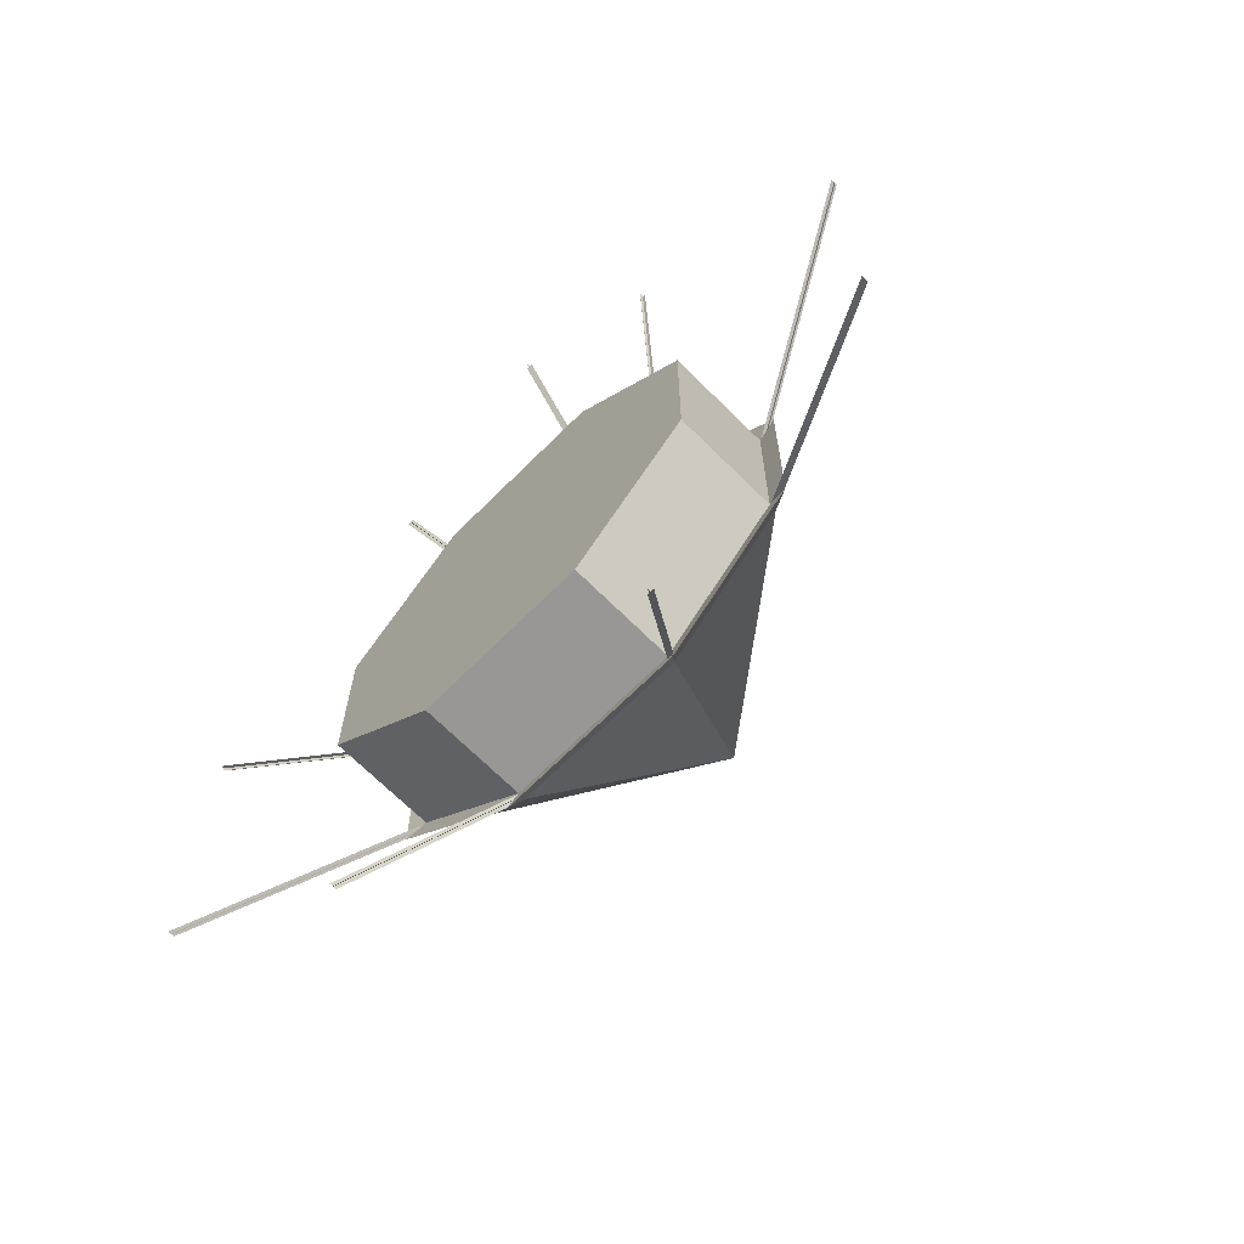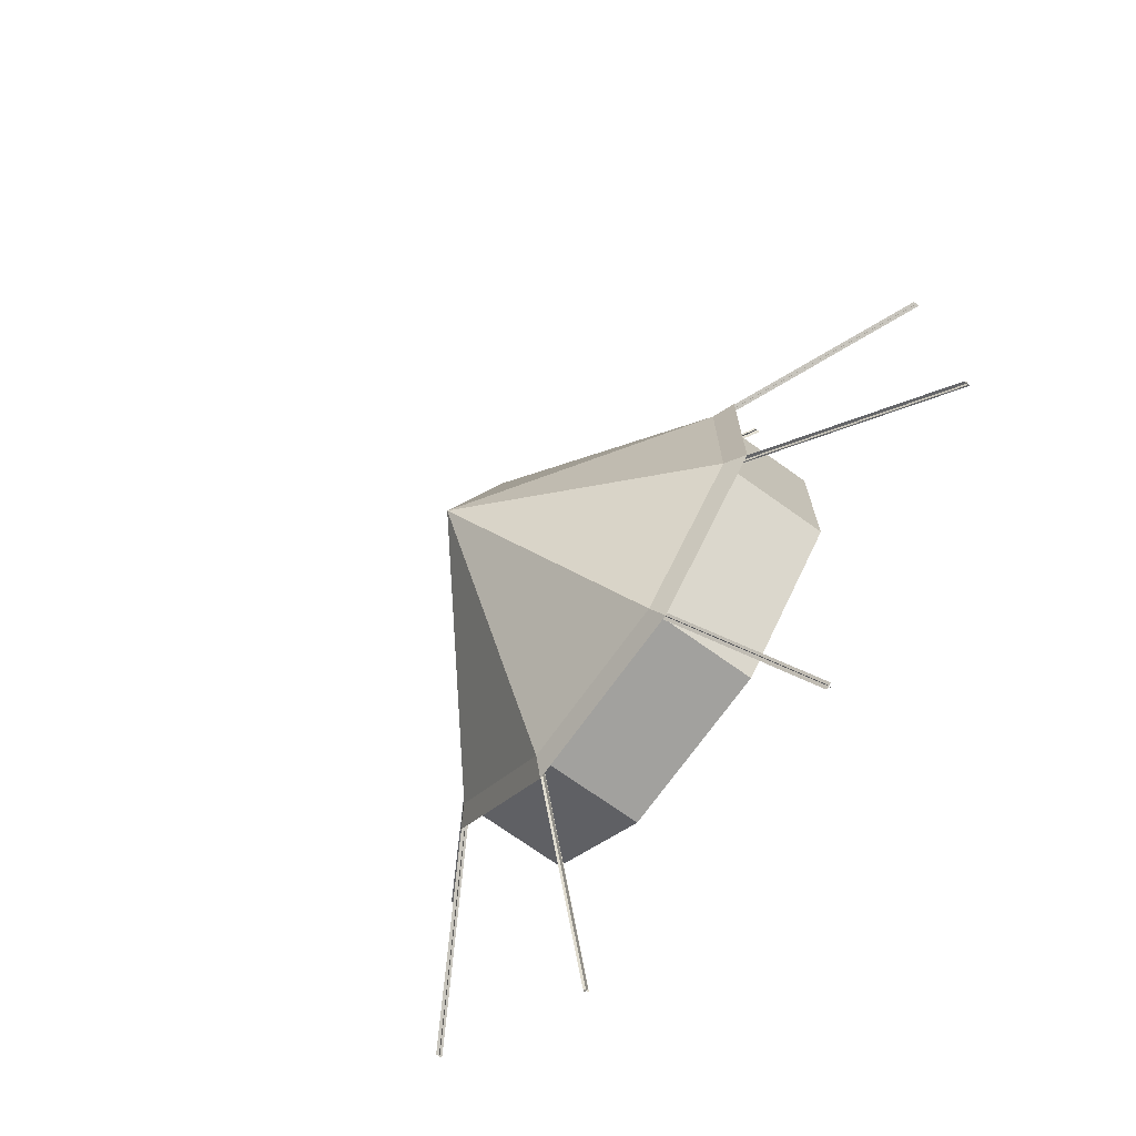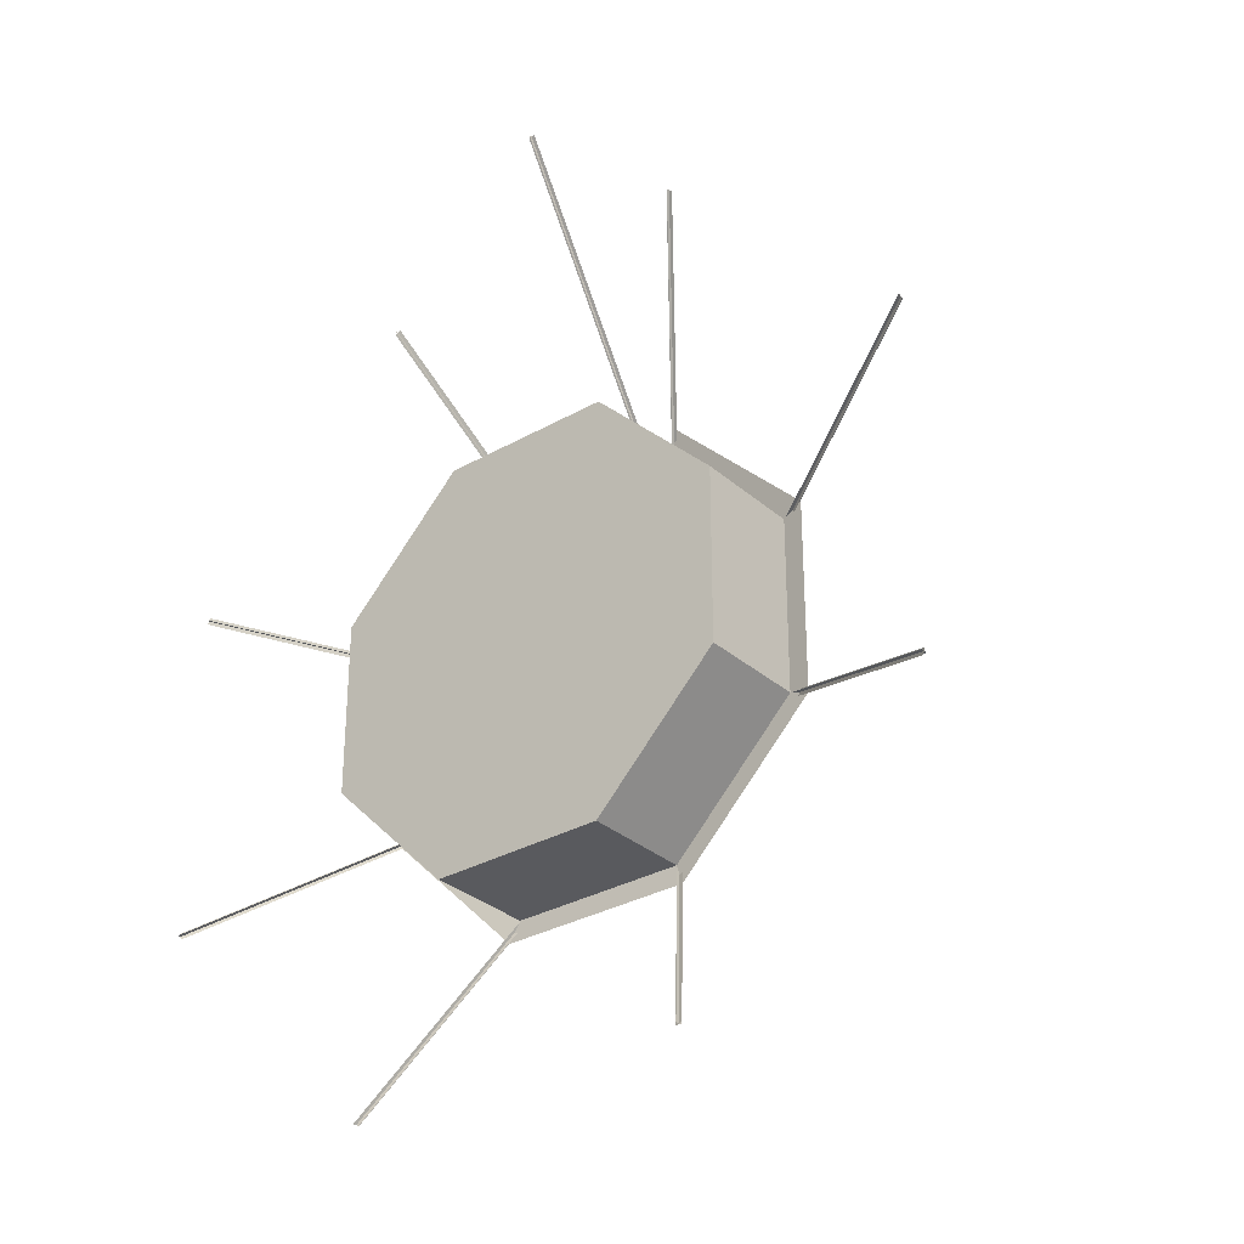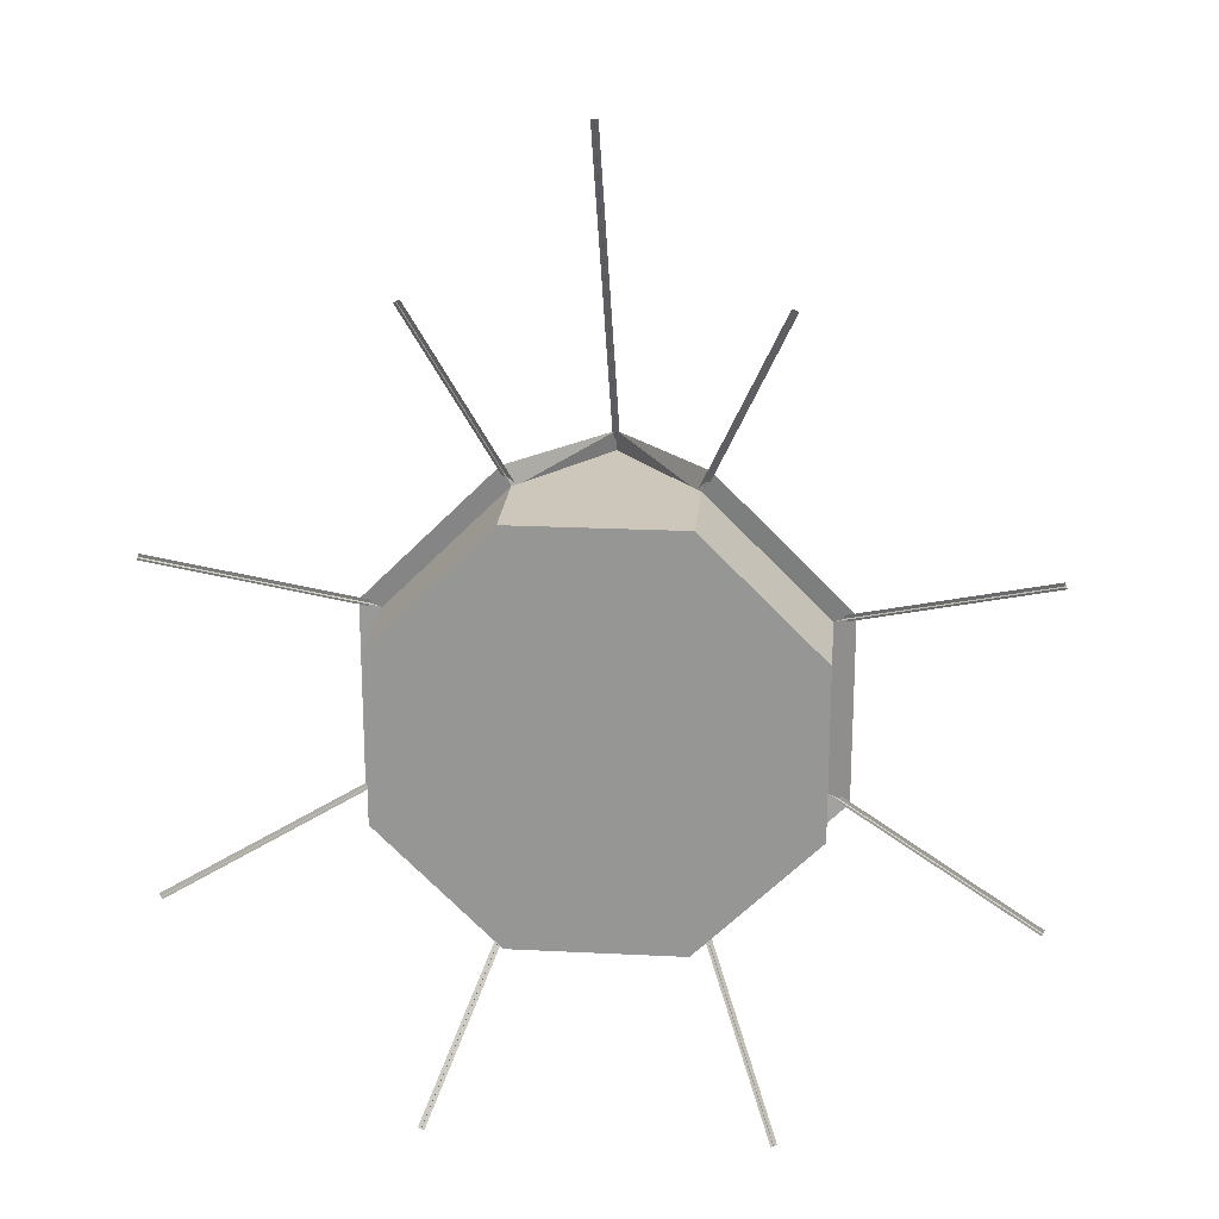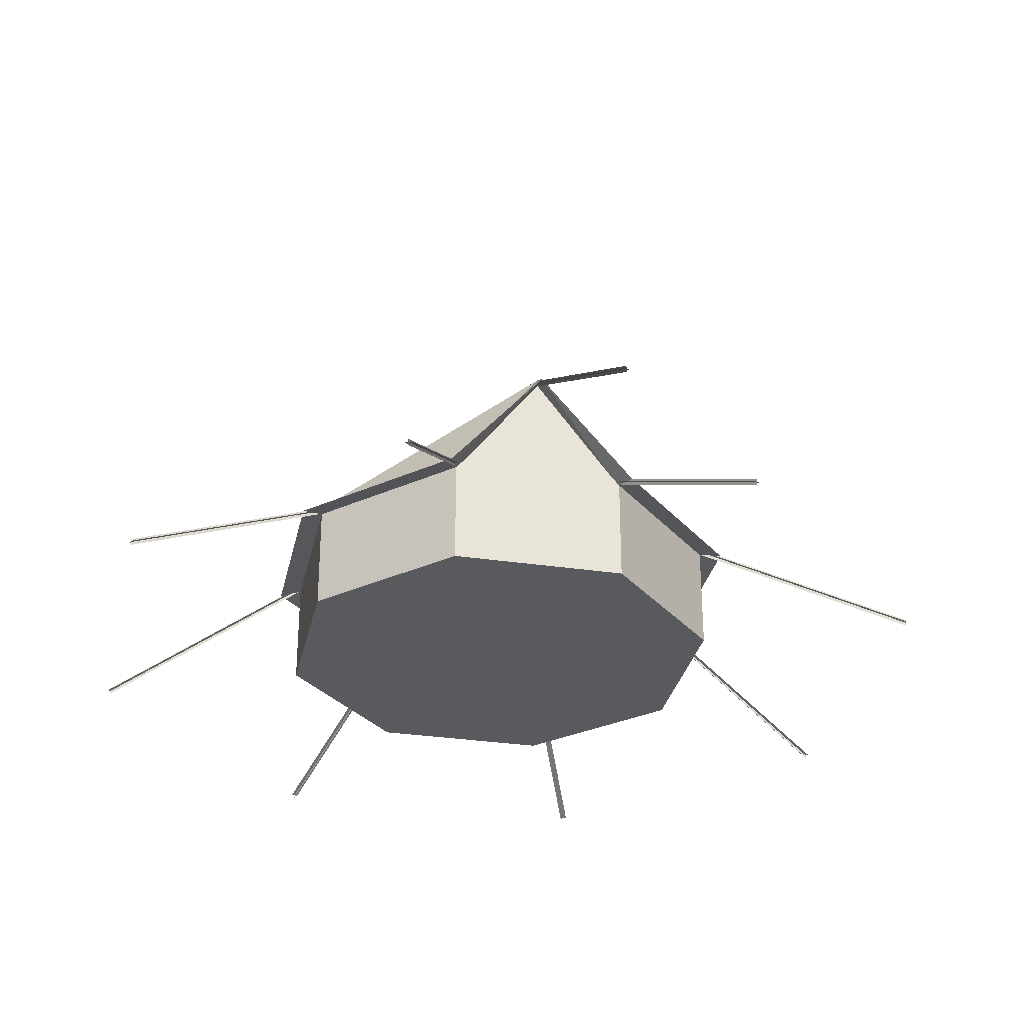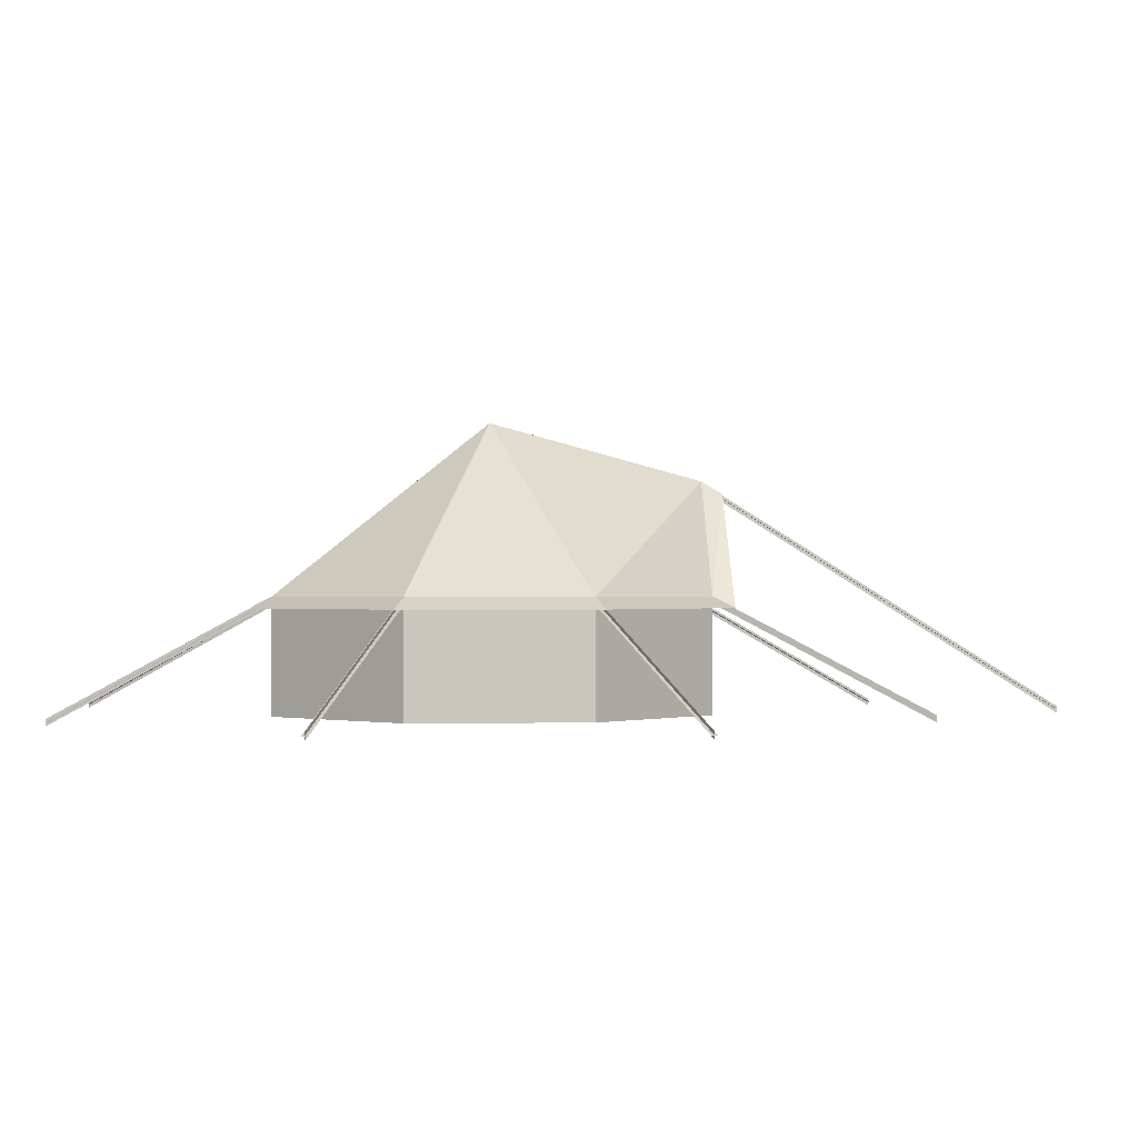
<metadata>
{"format":"obj","ext":"obj","renderer":"f3d","projection":"perspective","resolution":1024,"background":"white","views":[{"elev":-68.2,"azim":45.0,"up":"+Z"},{"elev":-72.1,"azim":-125.6,"up":"+Z"},{"elev":-31.2,"azim":39.1,"up":"+Z"},{"elev":21.5,"azim":5.1,"up":"+Z"},{"elev":-31.1,"azim":-12.0,"up":"+Y"},{"elev":-0.3,"azim":-94.2,"up":"+Y"}]}
</metadata>
<code>
o Tent01BA
v -1.148 0 -2.772
v 1.148 0 -2.772
v 2.772 0 -1.148
v 2.772 0 1.148
v 1.148 0 2.772
v -1.148 0 2.772
v -2.772 0 1.148
v -2.772 0 -1.148
v 0 3.75 -0
v 0 3 2.772
v -1.263 1.355 -3.049
v 1.263 1.355 -3.049
v 3.049 1.355 -1.263
v 3.049 1.355 1.263
v 1.263 1.355 3.049
v -1.263 1.355 3.049
v -3.049 1.355 1.263
v -3.049 1.355 -1.263
v -1.137 1.407 -2.744
v 1.137 1.407 -2.744
v 2.744 1.407 -1.137
v 2.744 1.407 1.137
v -2.744 1.407 1.137
v -2.744 1.407 -1.137
v 1.137 1.407 2.744
v -1.137 1.407 2.744
v 0 2.835 3.049
v 0 2.907 2.744
v -2.199 0 -5.427
v -2.282 0 -5.393
v -1.106 1.455 -2.789
v -1.19 1.455 -2.754
v -2.241 0.045 -5.41
v -2.241 -0.045 -5.41
v -1.148 1.5 -2.772
v -1.148 1.41 -2.772
v -5.393 0 -2.282
v -5.427 0 -2.199
v -2.754 1.455 -1.19
v -2.789 1.455 -1.106
v -5.41 0.045 -2.241
v -5.41 -0.045 -2.241
v -2.772 1.5 -1.148
v -2.772 1.41 -1.148
v -5.427 0 2.199
v -5.393 0 2.282
v -2.789 1.455 1.106
v -2.754 1.455 1.19
v -5.41 0.045 2.241
v -5.41 -0.045 2.241
v -2.772 1.5 1.148
v -2.772 1.41 1.148
v -2.282 0 5.393
v -2.199 0 5.427
v -1.19 1.455 2.754
v -1.106 1.455 2.789
v -2.241 0.045 5.41
v -2.241 -0.045 5.41
v -1.148 1.5 2.772
v -1.148 1.41 2.772
v 2.199 0 5.427
v 2.282 0 5.393
v 1.106 1.455 2.789
v 1.19 1.455 2.754
v 2.241 0.045 5.41
v 2.241 -0.045 5.41
v 1.148 1.5 2.772
v 1.148 1.41 2.772
v 5.393 0 2.282
v 5.427 0 2.199
v 2.754 1.455 1.19
v 2.789 1.455 1.106
v 5.41 0.045 2.241
v 5.41 -0.045 2.241
v 2.772 1.5 1.148
v 2.772 1.41 1.148
v 5.427 0 -2.199
v 5.393 0 -2.282
v 2.789 1.455 -1.106
v 2.754 1.455 -1.19
v 5.41 0.045 -2.241
v 5.41 -0.045 -2.241
v 2.772 1.5 -1.148
v 2.772 1.41 -1.148
v 2.282 0 -5.393
v 2.199 0 -5.427
v 1.19 1.455 -2.754
v 1.106 1.455 -2.789
v 2.241 0.045 -5.41
v 2.241 -0.045 -5.41
v 1.148 1.5 -2.772
v 1.148 1.41 -2.772
v -0.045 0 7.5
v 0.045 0 7.5
v -0.045 2.943 2.772
v 0.045 2.943 2.772
v 0 0.045 7.5
v 0 -0.045 7.5
v 0 2.988 2.772
v 0 2.898 2.772
f 35 2 1
f 91 3 2
f 83 4 3
f 75 5 4
f 67 6 5
f 59 7 6
f 59 67 10
f 51 8 7
f 43 1 8
f 4 6 8
f 35 43 9
f 91 35 9
f 75 83 9
f 10 75 9
f 43 51 9
f 83 91 9
f 67 75 10
f 59 10 51
f 10 9 51
f 67 14 75
f 43 17 51
f 83 12 91
f 35 18 43
f 91 11 35
f 75 13 83
f 51 16 59
f 14 21 13
f 12 19 11
f 18 19 24
f 16 23 26
f 14 25 22
f 13 20 12
f 18 23 17
f 59 27 10
f 27 26 28
f 27 25 15
f 67 27 15
f 35 91 2
f 91 83 3
f 83 75 4
f 75 67 5
f 67 59 6
f 59 51 7
f 51 43 8
f 43 35 1
f 8 1 2
f 2 3 4
f 4 5 6
f 6 7 8
f 8 2 4
f 67 15 14
f 43 18 17
f 83 13 12
f 35 11 18
f 91 12 11
f 75 14 13
f 51 17 16
f 14 22 21
f 12 20 19
f 18 11 19
f 16 17 23
f 14 15 25
f 13 21 20
f 18 24 23
f 59 16 27
f 27 16 26
f 27 28 25
f 67 10 27
f 30 31 29
f 33 36 35
f 38 39 37
f 41 44 43
f 46 47 45
f 49 52 51
f 53 56 55
f 57 60 59
f 62 63 61
f 65 68 67
f 69 72 71
f 73 76 75
f 78 79 77
f 81 84 83
f 85 88 87
f 89 92 91
f 94 95 93
f 97 100 99
f 30 32 31
f 33 34 36
f 38 40 39
f 41 42 44
f 46 48 47
f 49 50 52
f 53 54 56
f 57 58 60
f 62 64 63
f 65 66 68
f 69 70 72
f 73 74 76
f 78 80 79
f 81 82 84
f 85 86 88
f 89 90 92
f 94 96 95
f 97 98 100

</code>
